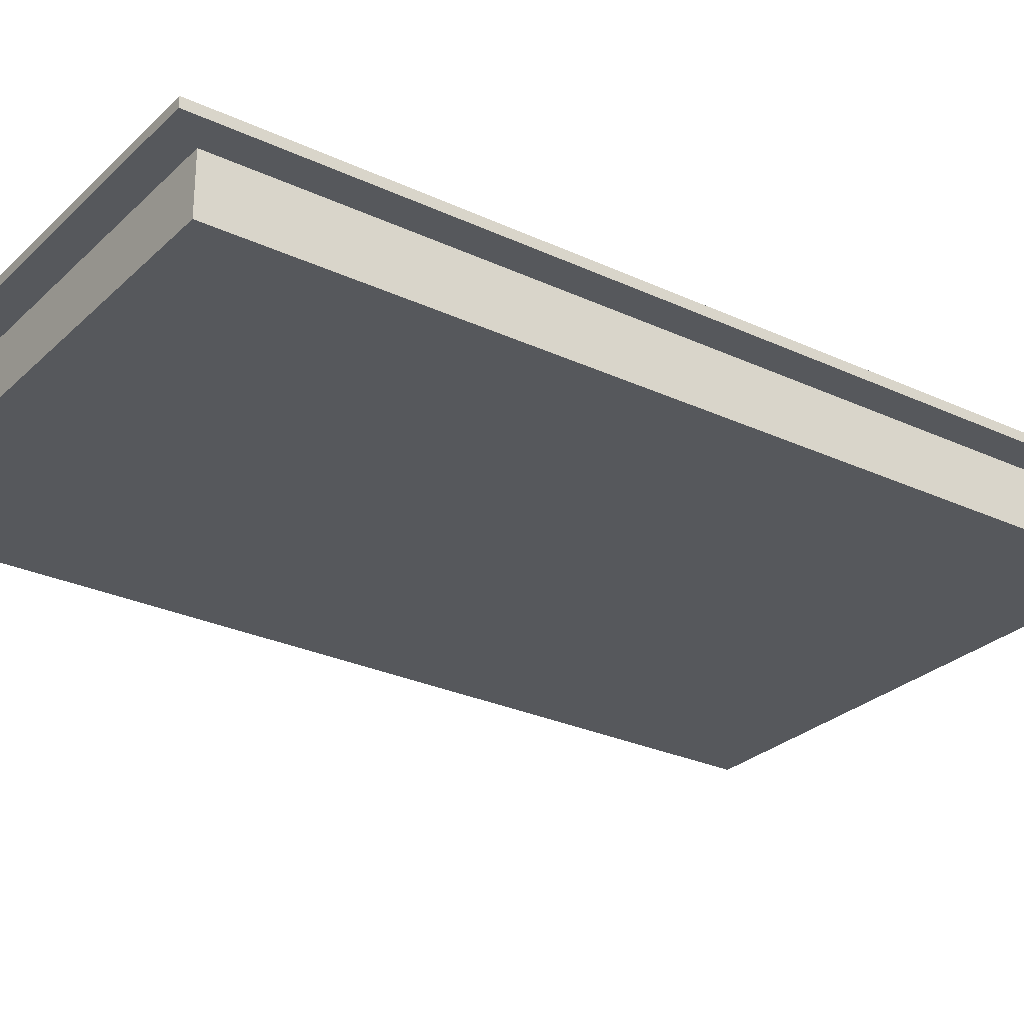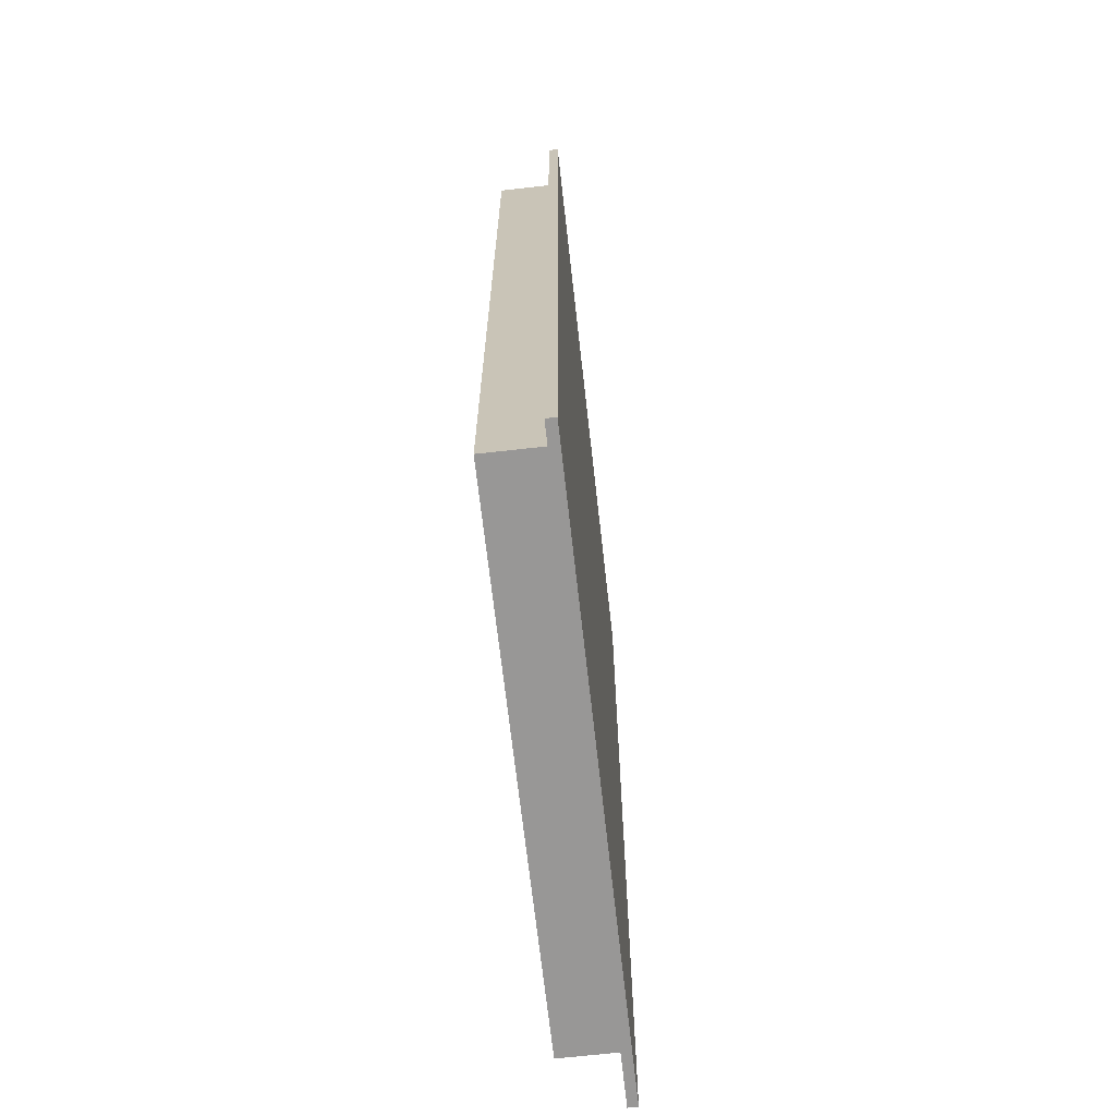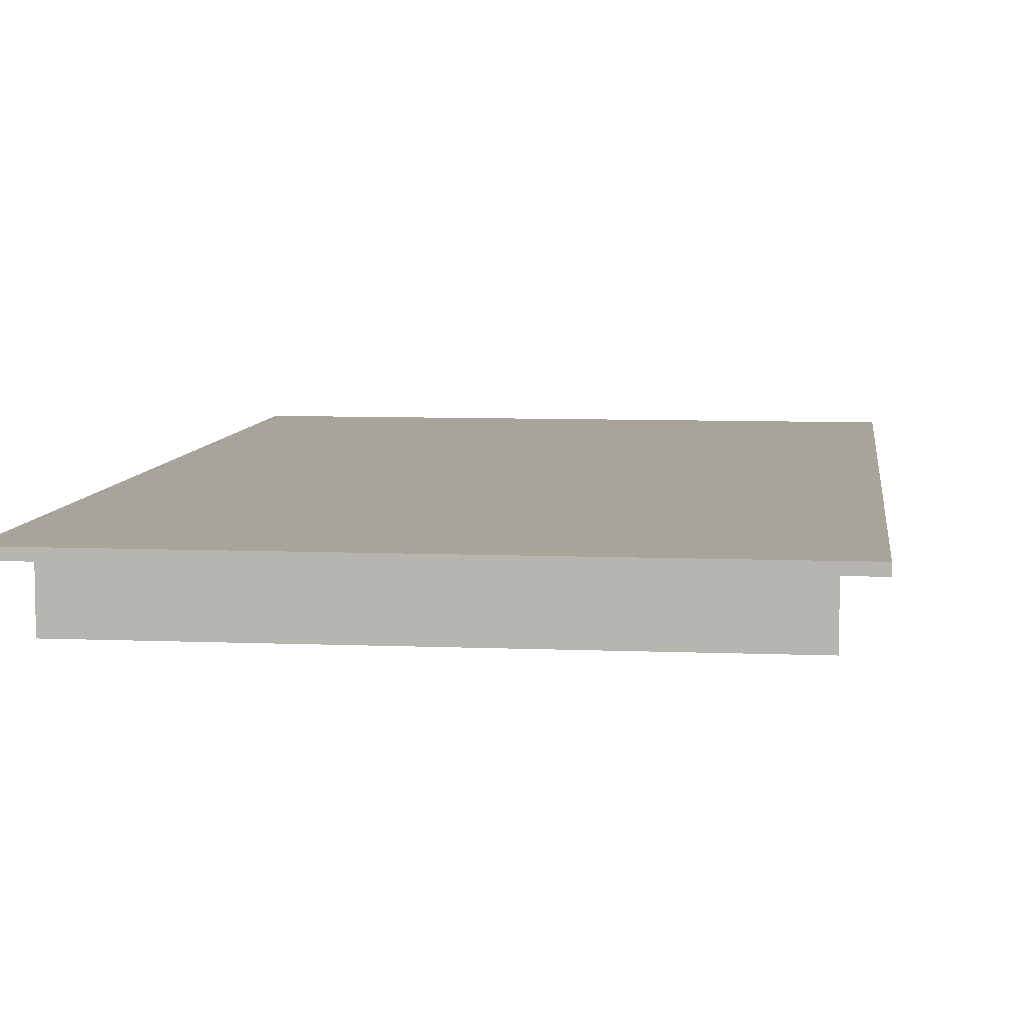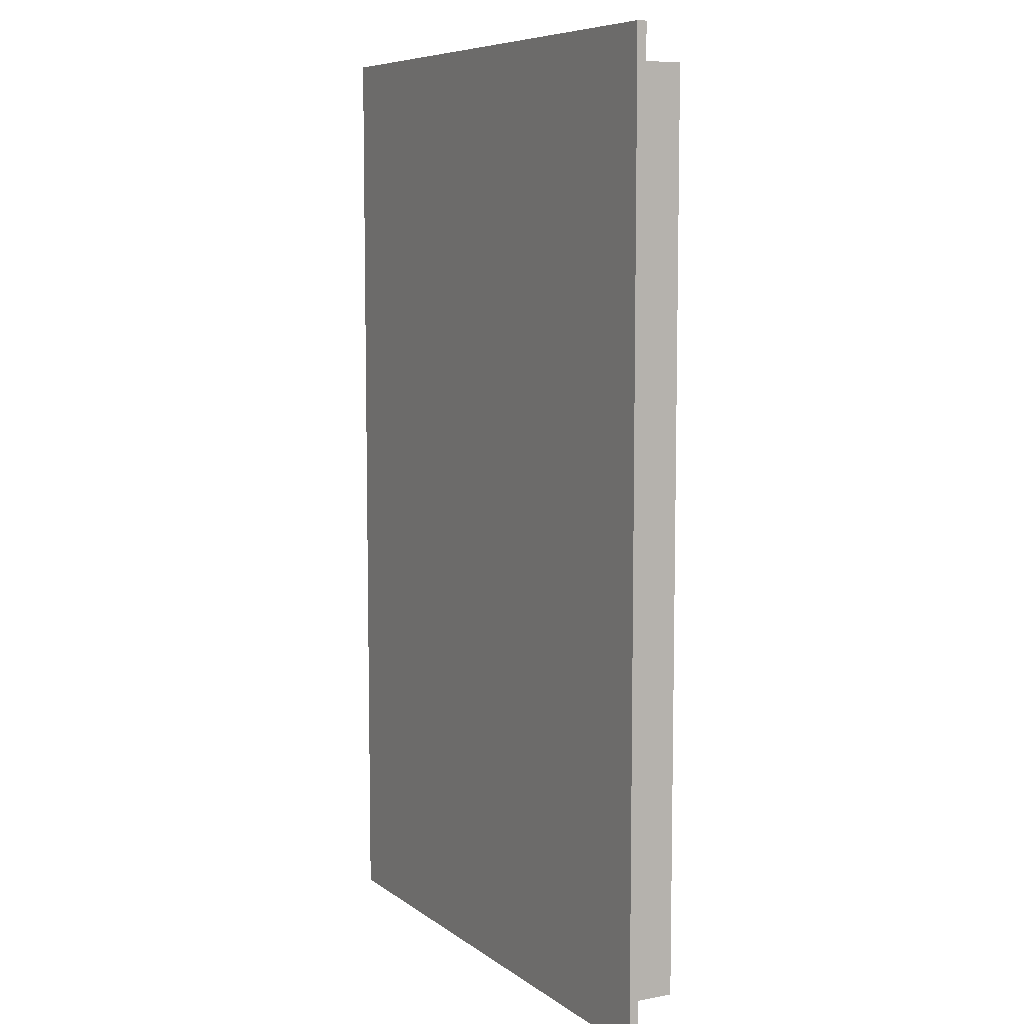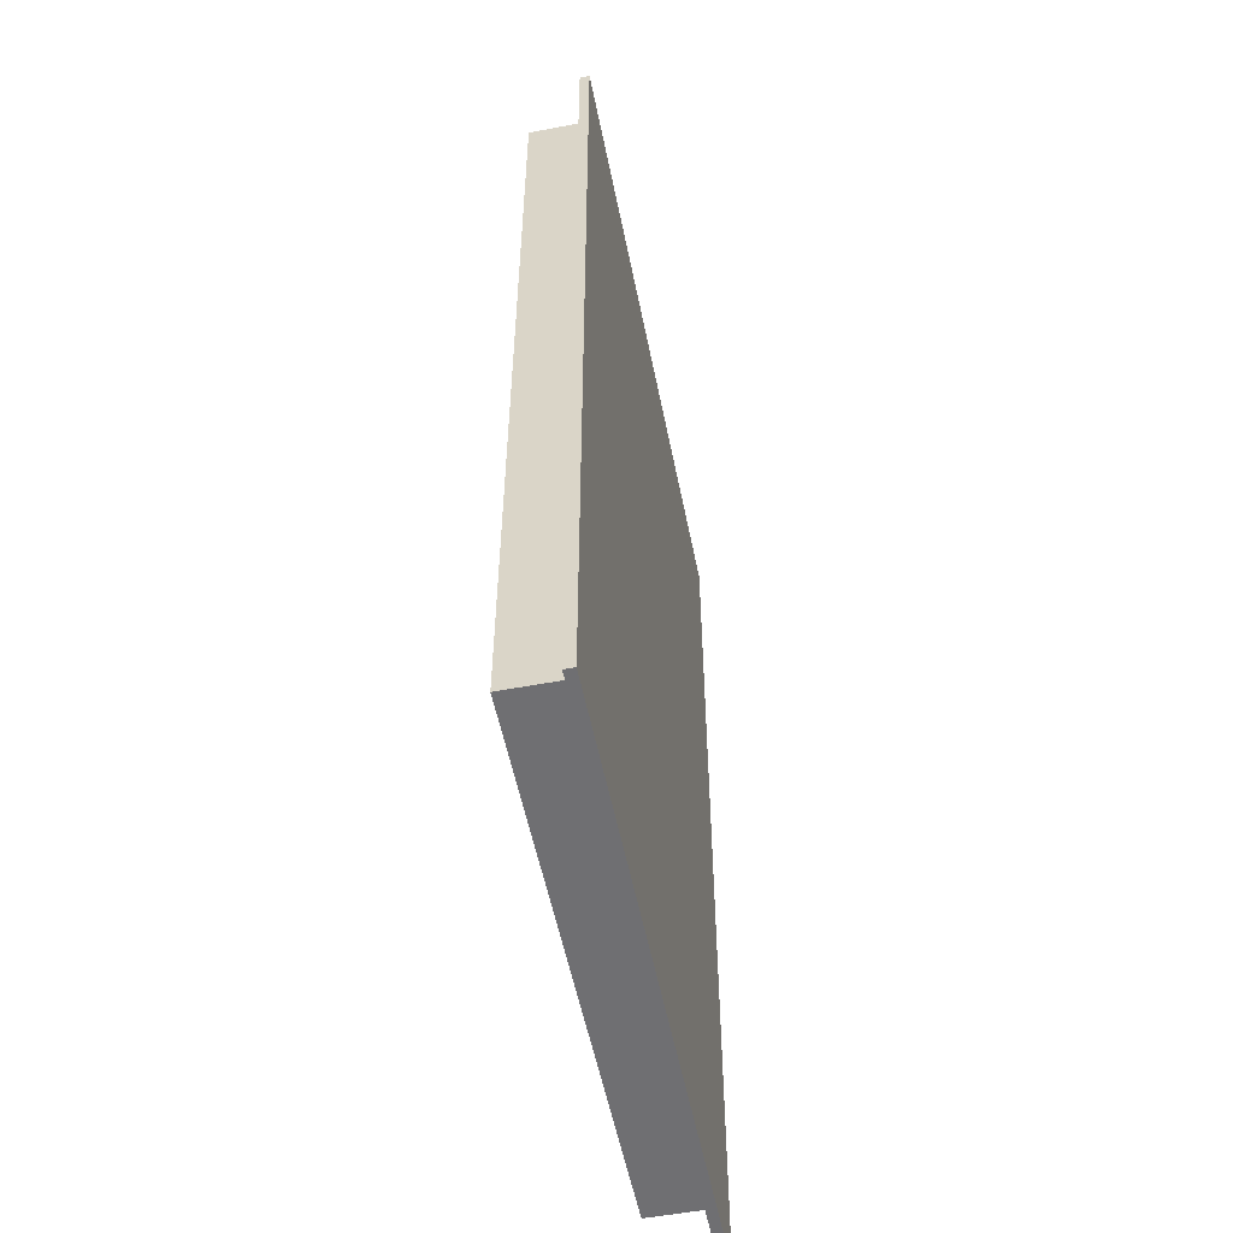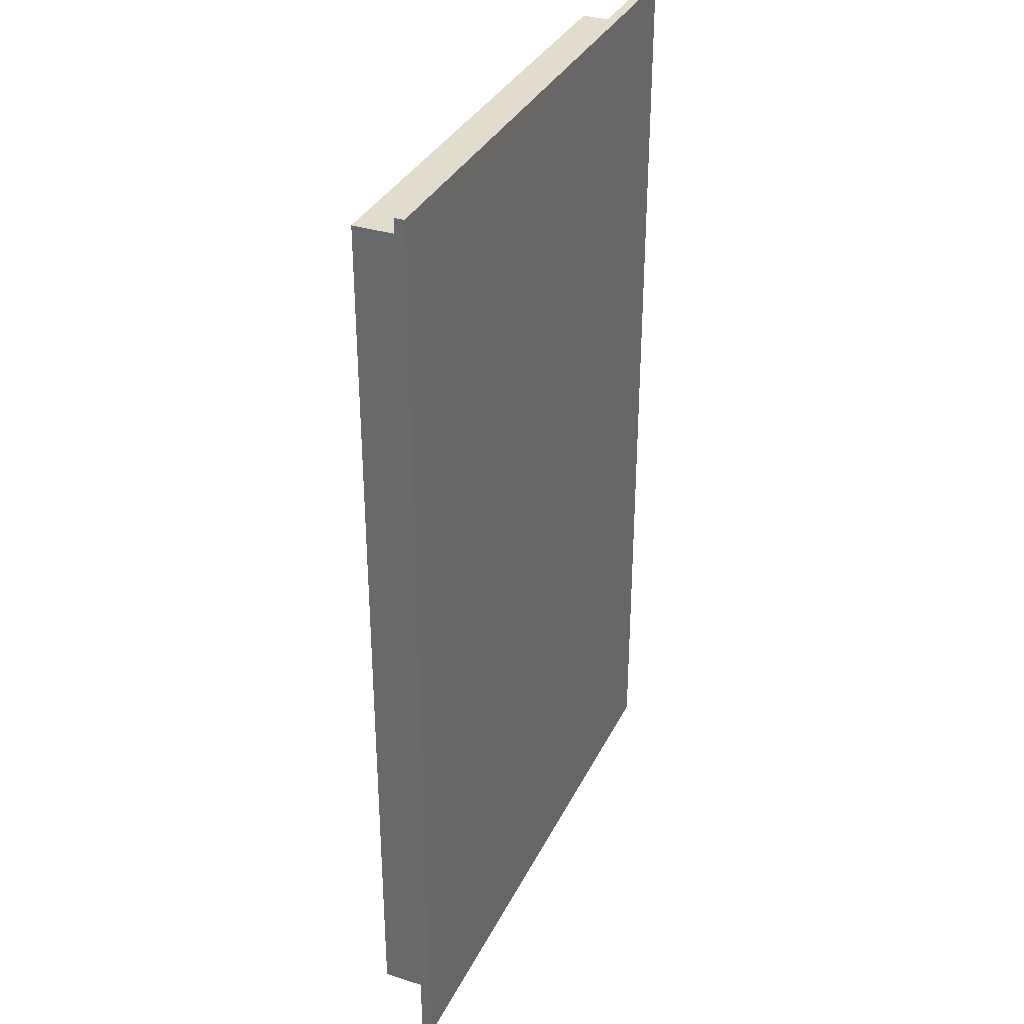
<metadata>
{"format":"obj","ext":"obj","renderer":"f3d","projection":"perspective","resolution":1024,"background":"white","views":[{"elev":-27.7,"azim":-125.5,"up":"+Y"},{"elev":-68.3,"azim":96.4,"up":"+Z"},{"elev":7.2,"azim":6.9,"up":"+Y"},{"elev":7.6,"azim":-118.2,"up":"+Z"},{"elev":-54.7,"azim":101.3,"up":"+Z"},{"elev":34.0,"azim":113.2,"up":"+Z"}]}
</metadata>
<code>
g default
v 4.12 2.532 -18.49
v 0.1873 2.532 -18.49
v 4.12 2.95 -18.49
v 0.1873 2.95 -18.49
v 4.12 2.95 -11.89
v 0.1873 2.95 -11.89
v 4.12 2.532 -11.89
v 0.1873 2.532 -11.89
v 4.12 3.021 -18.49
v 0.1873 3.021 -18.49
v 0.1873 3.021 -11.89
v 4.12 3.021 -11.89
v 4.358 2.95 -18.73
v -0.05047 2.95 -18.73
v -0.05047 3.021 -18.73
v 4.358 3.021 -18.73
v -0.05047 2.95 -11.65
v -0.05047 3.021 -11.65
v 4.358 2.95 -11.65
v 4.358 3.021 -11.65
g pCube56
f 1 2 4 3
f 9 10 11 12
f 5 6 8 7
f 7 8 2 1
f 2 8 6 4
f 7 1 3 5
f 13 14 15 16
f 14 17 18 15
f 17 19 20 18
f 19 13 16 20
f 3 4 14 13
f 10 9 16 15
f 4 6 17 14
f 11 10 15 18
f 6 5 19 17
f 12 11 18 20
f 5 3 13 19
f 9 12 20 16

</code>
